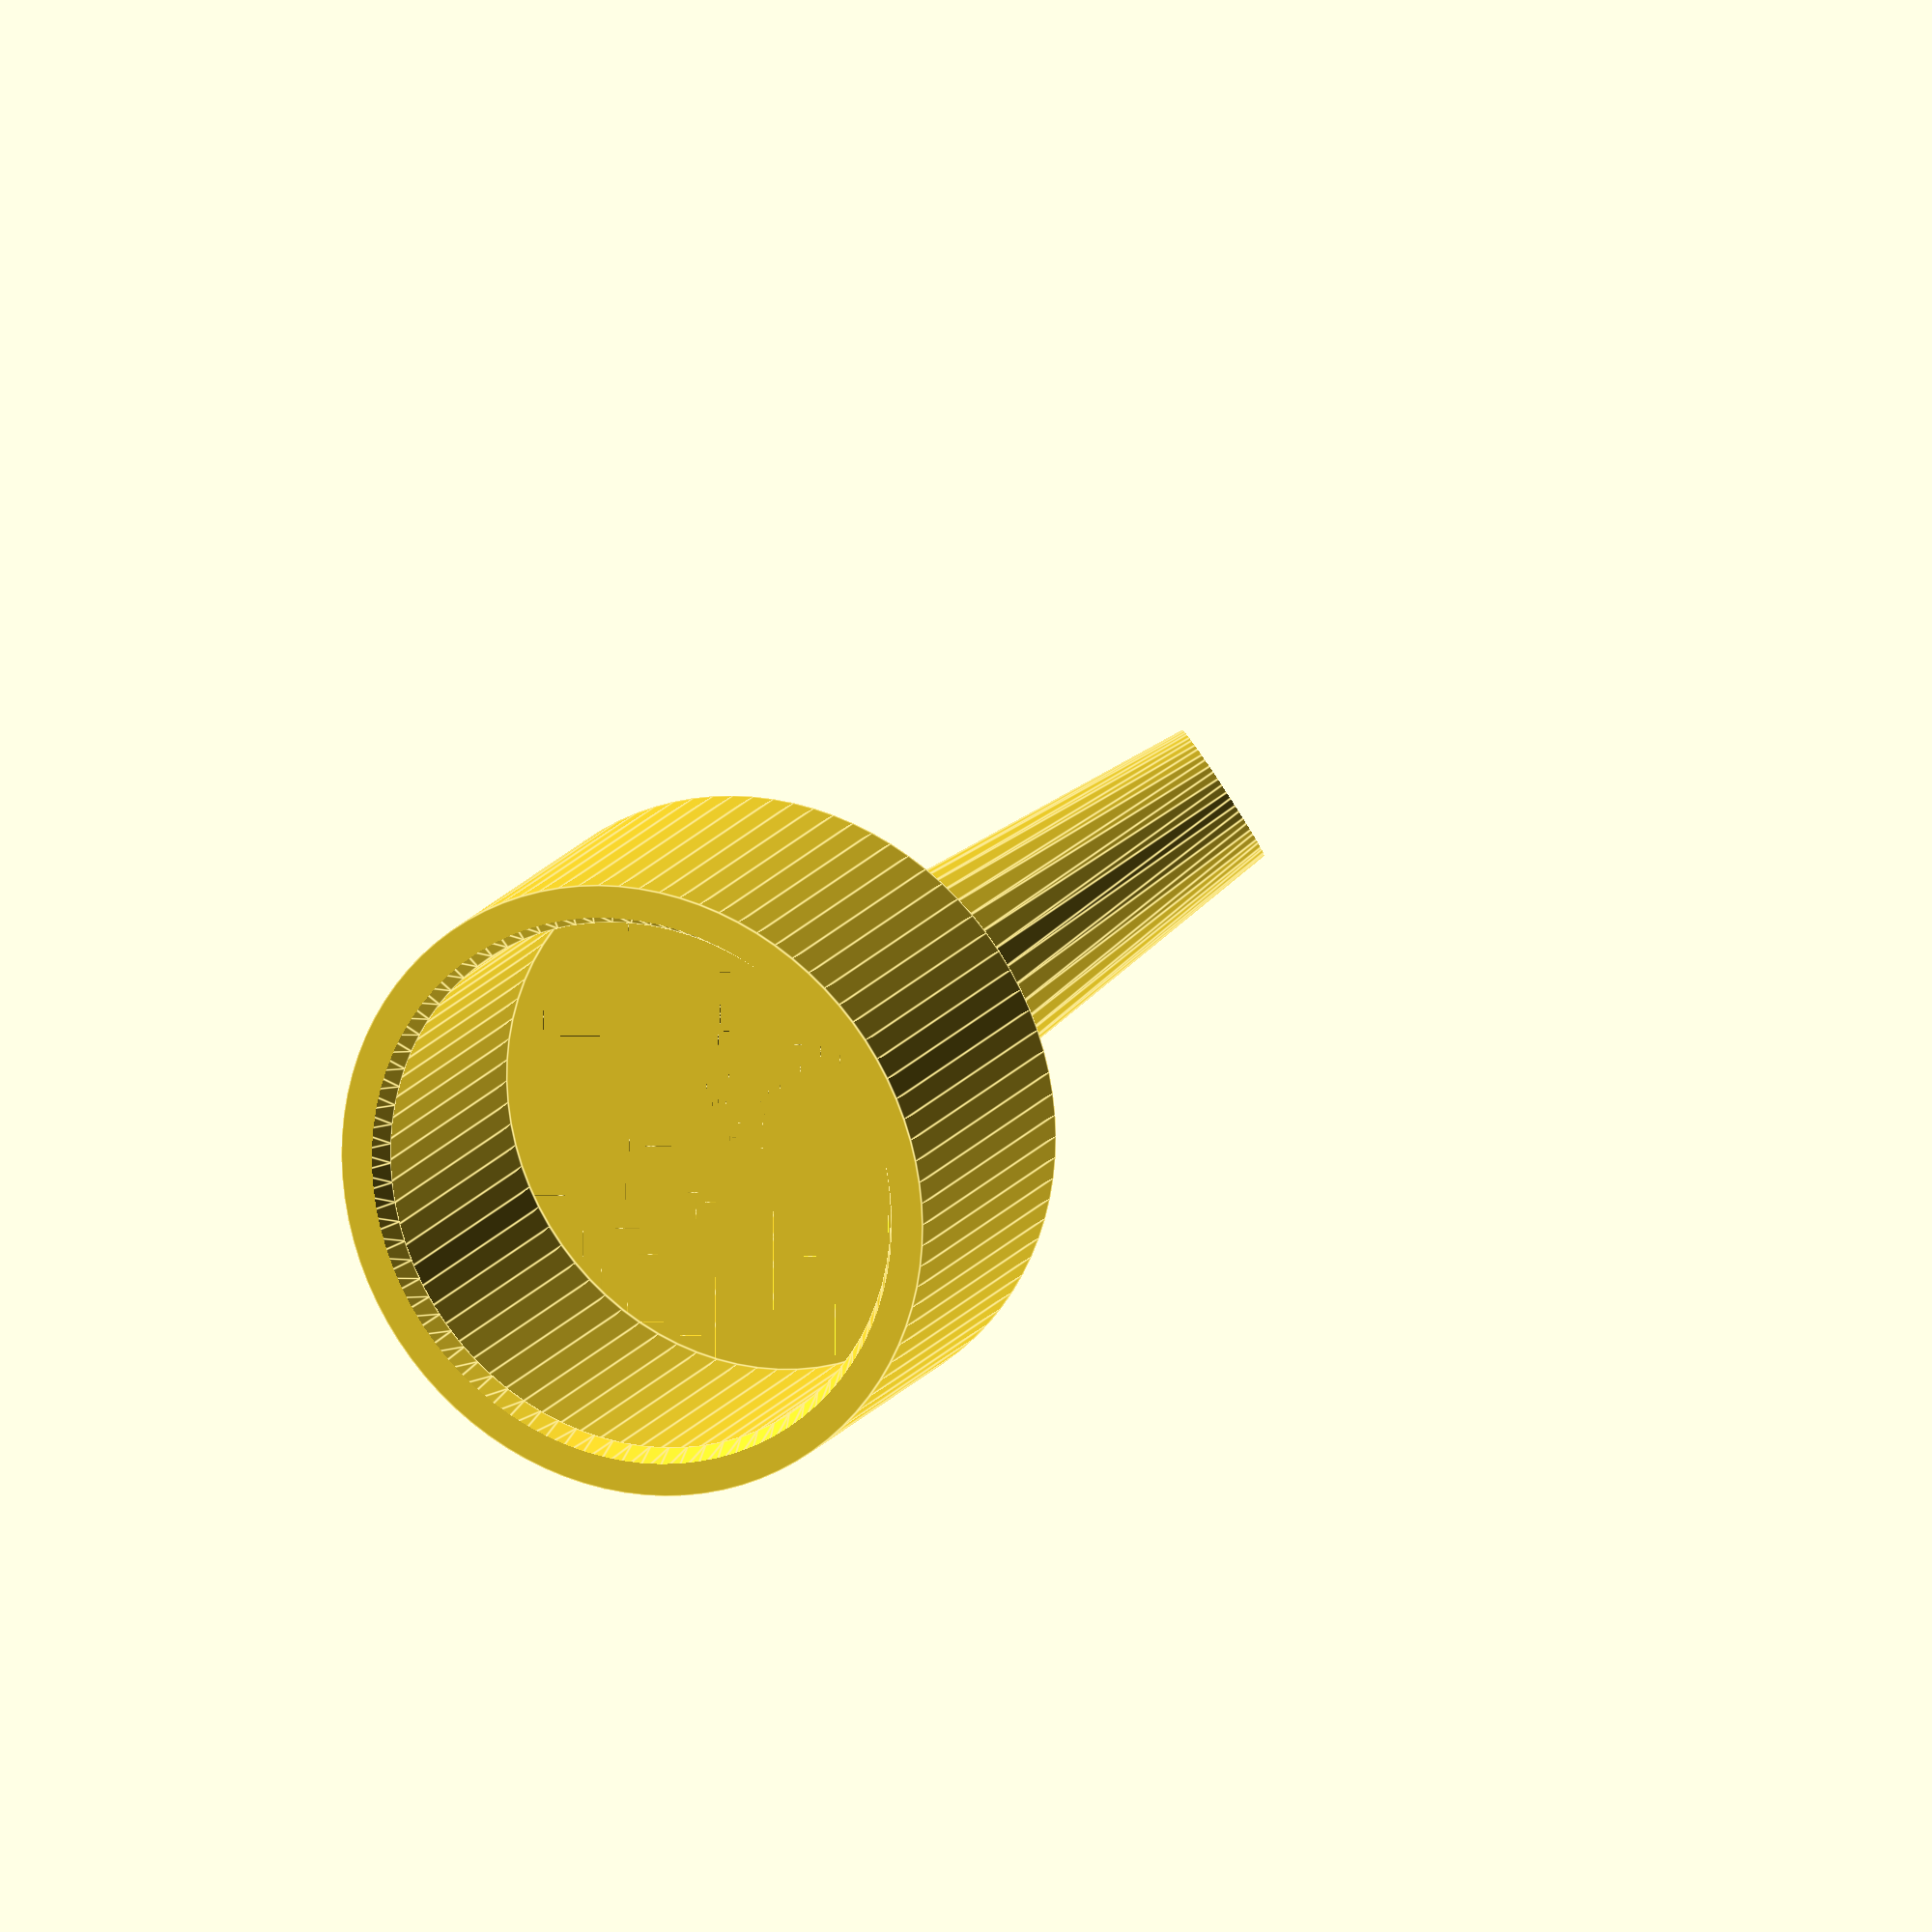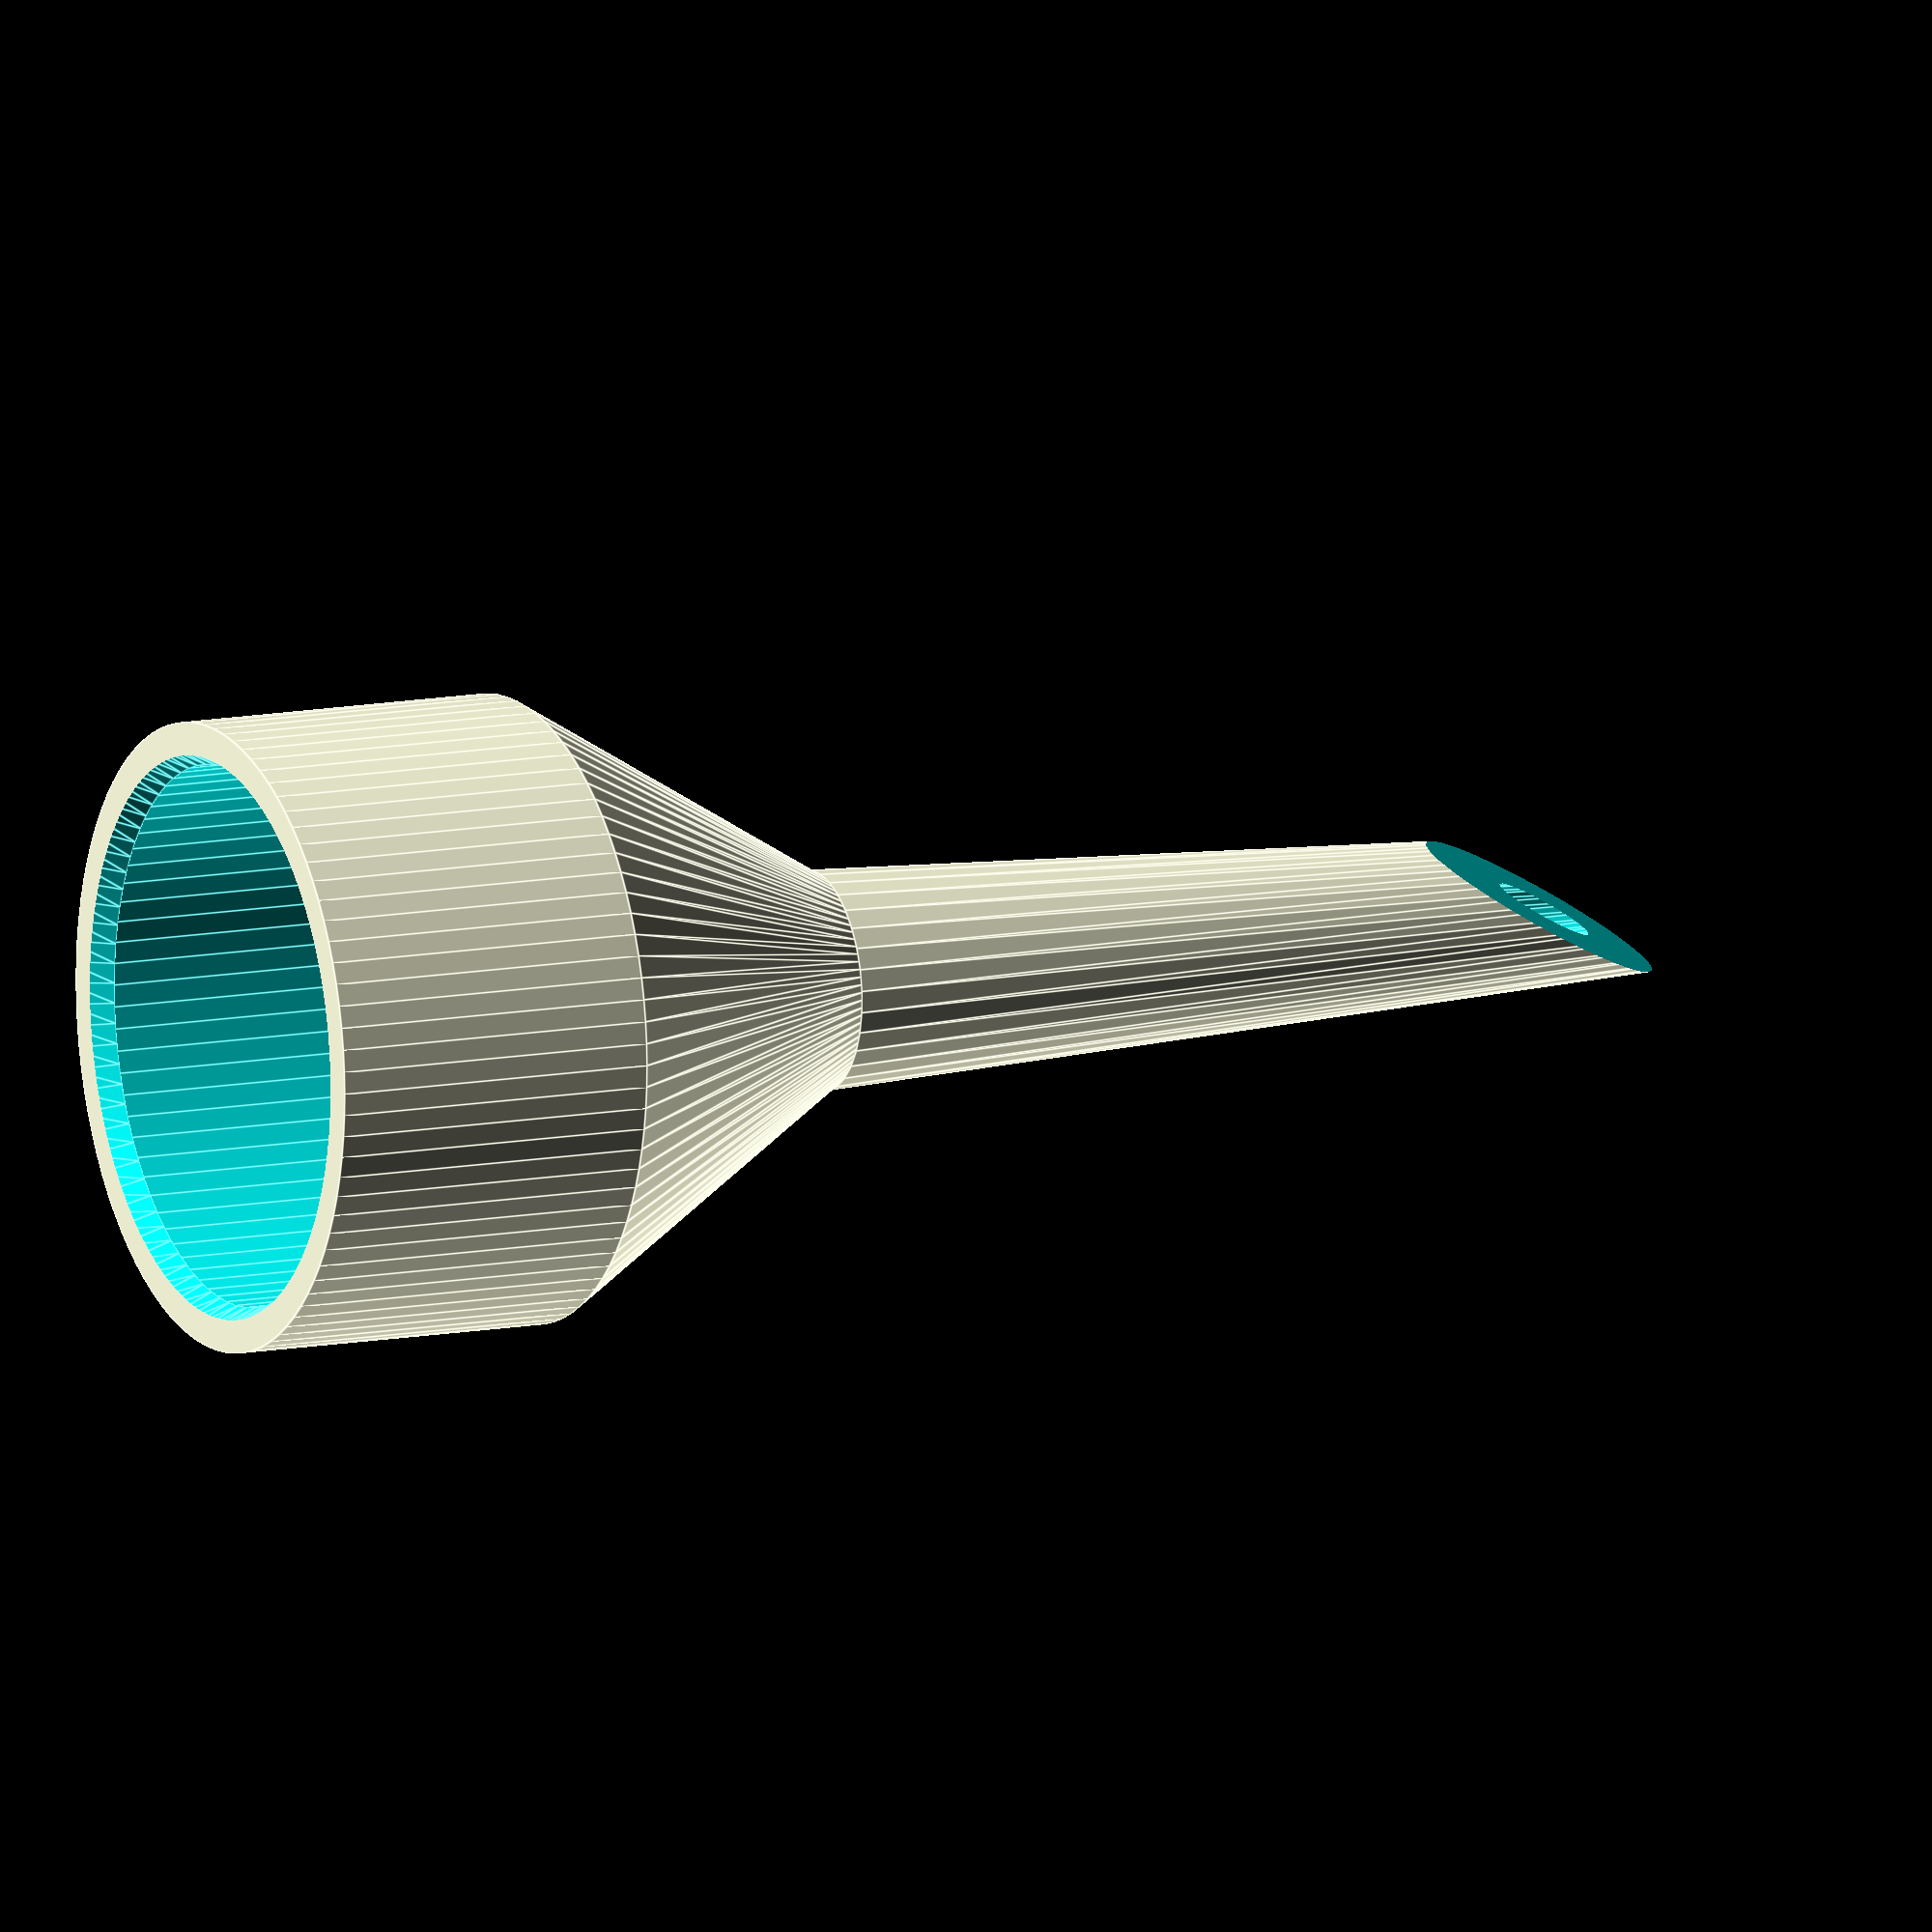
<openscad>
/**
 A nozzle for a Biltema pump (37-3622) that has a tapered end to fit our pools better.
*/

$fs = $preview ? 1 : 0.05;
$fa = $preview ? 1 : 0.05;

include <MCAD/boxes.scad>;

wall_thickness = 2;
factory_nozzle_inner = 24.5/2;
factory_tip_outer = 8.7/2;

nozzle_base_outer = 5;
nozzle_end_outer = 3;

length = 75;
base_length = 15;
transition_length = 15;
nozzle_length = length - base_length - transition_length;

cube_side = length;

difference() {
    union() {
        // outer shell
        cylinder(r=factory_nozzle_inner+wall_thickness, h=base_length, center=true);
        translate([0,0,base_length/2+transition_length/2])
            cylinder(r1=factory_nozzle_inner+wall_thickness, r2=nozzle_base_outer, h=transition_length, center=true);
        translate([0,0,base_length/2+transition_length+nozzle_length/2])
            cylinder(r1=nozzle_base_outer, r2=nozzle_end_outer, h=nozzle_length, center=true);

        // handle
        rotate([0,90,0])
            roundedBox([base_length, 3.5*factory_nozzle_inner, wall_thickness], 2*wall_thickness, true);
    }

    // inner carveout
    translate([0, 0, -1]) union() {
        cylinder(r=factory_nozzle_inner, h=base_length, center=true);
        translate([0,0,base_length/2+transition_length/2])
            cylinder(r1=factory_nozzle_inner, r2=nozzle_base_outer-wall_thickness, h=transition_length, center=true);
        translate([0,0,base_length/2+transition_length+nozzle_length/2])
            cylinder(r1=nozzle_base_outer-wall_thickness, r2=nozzle_end_outer-wall_thickness, h=nozzle_length, center=true);
    }

    // sloped entry
    translate([0, 0, -1*base_length/2])
        cylinder(r1=factory_nozzle_inner+wall_thickness/2, r2=factory_nozzle_inner, h=wall_thickness, center=true);

    // angled end
    translate([-nozzle_end_outer-wall_thickness, -cube_side/2, length-base_length/2])
        rotate([0,60,0])
            cube([cube_side, cube_side, 10]);
}

</openscad>
<views>
elev=162.9 azim=36.5 roll=336.4 proj=o view=edges
elev=348.3 azim=252.3 roll=244.9 proj=o view=edges
</views>
